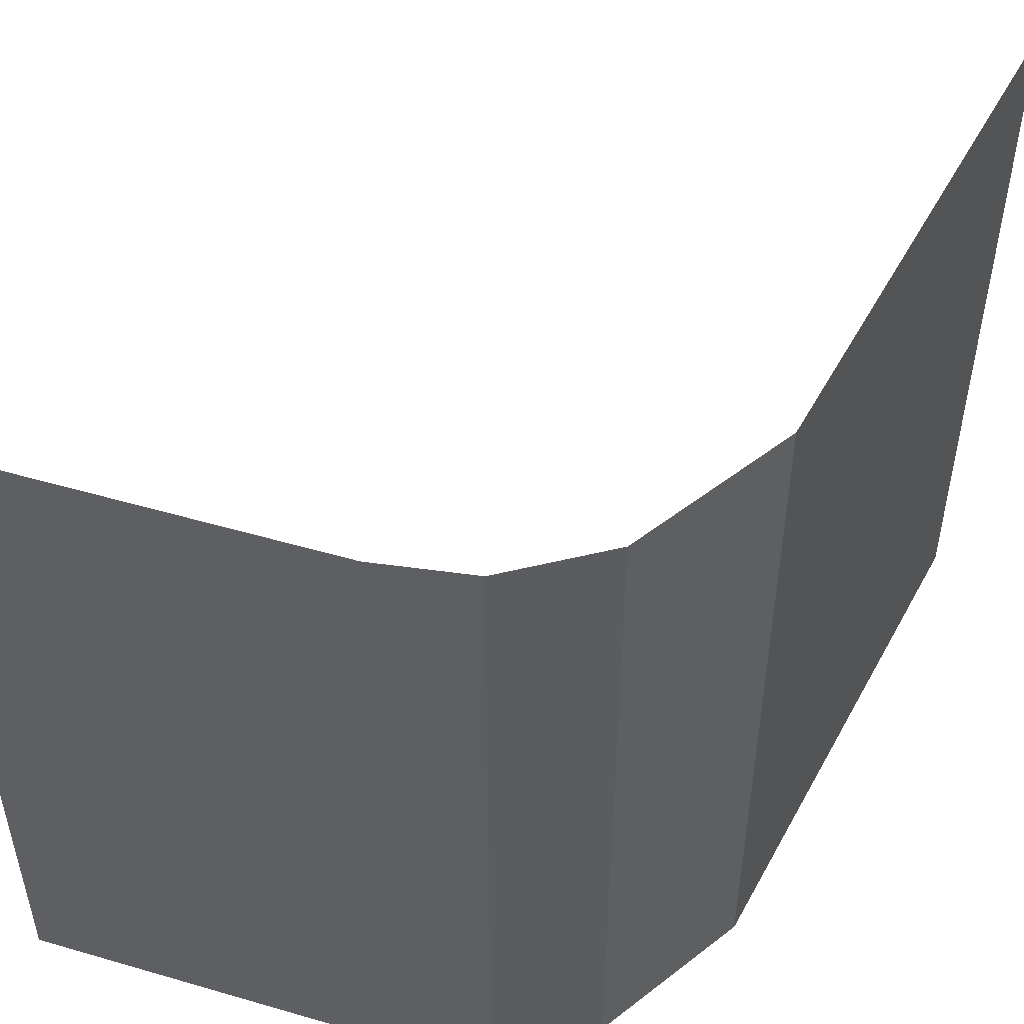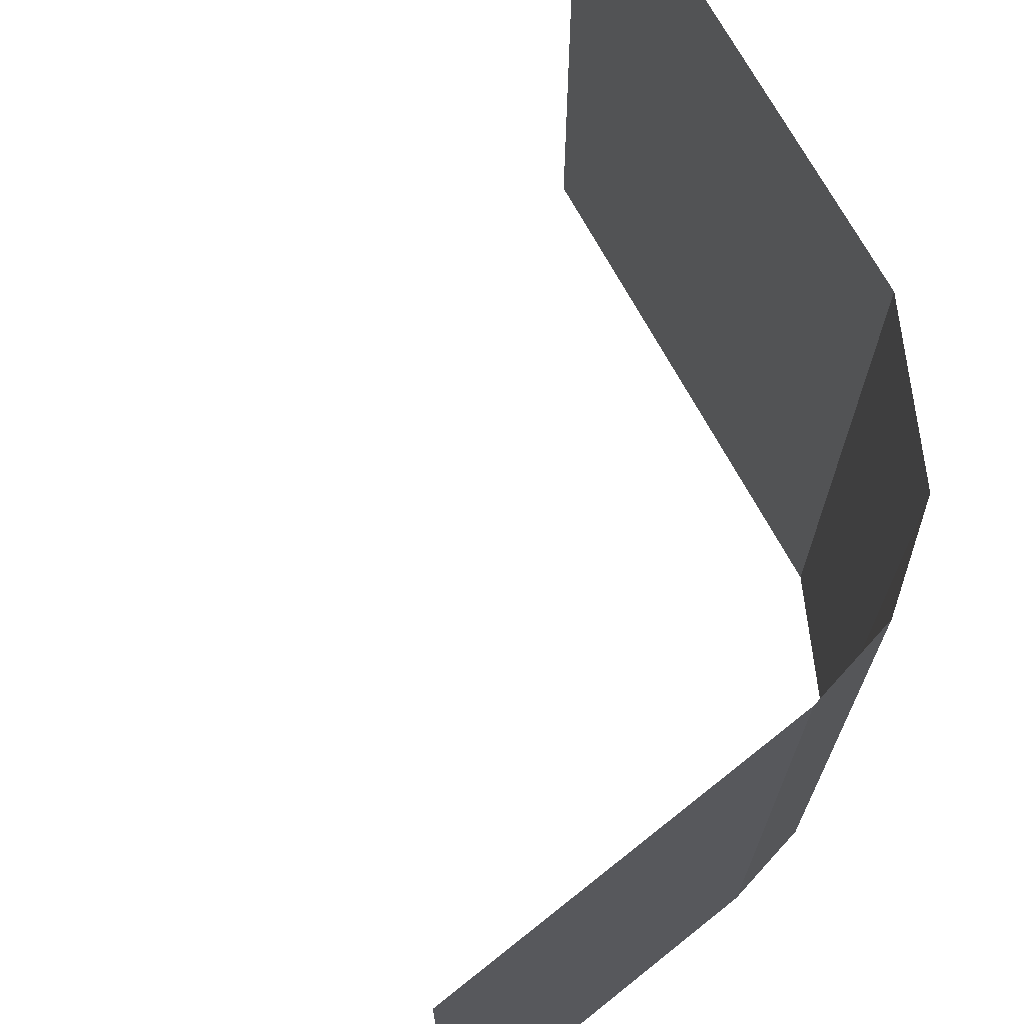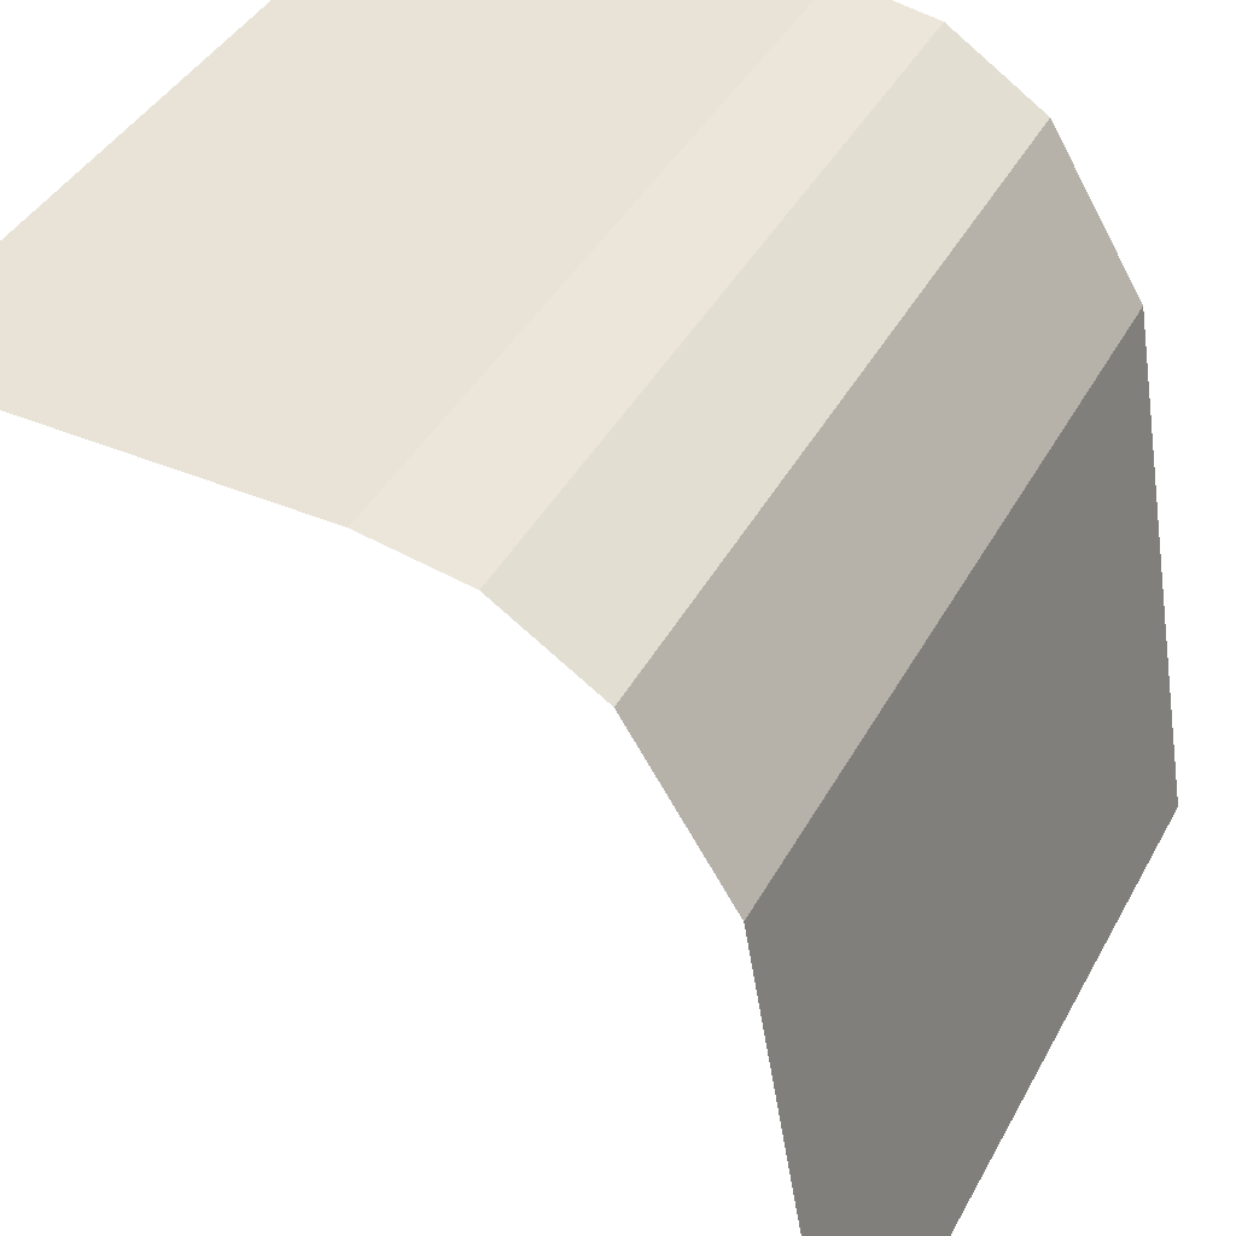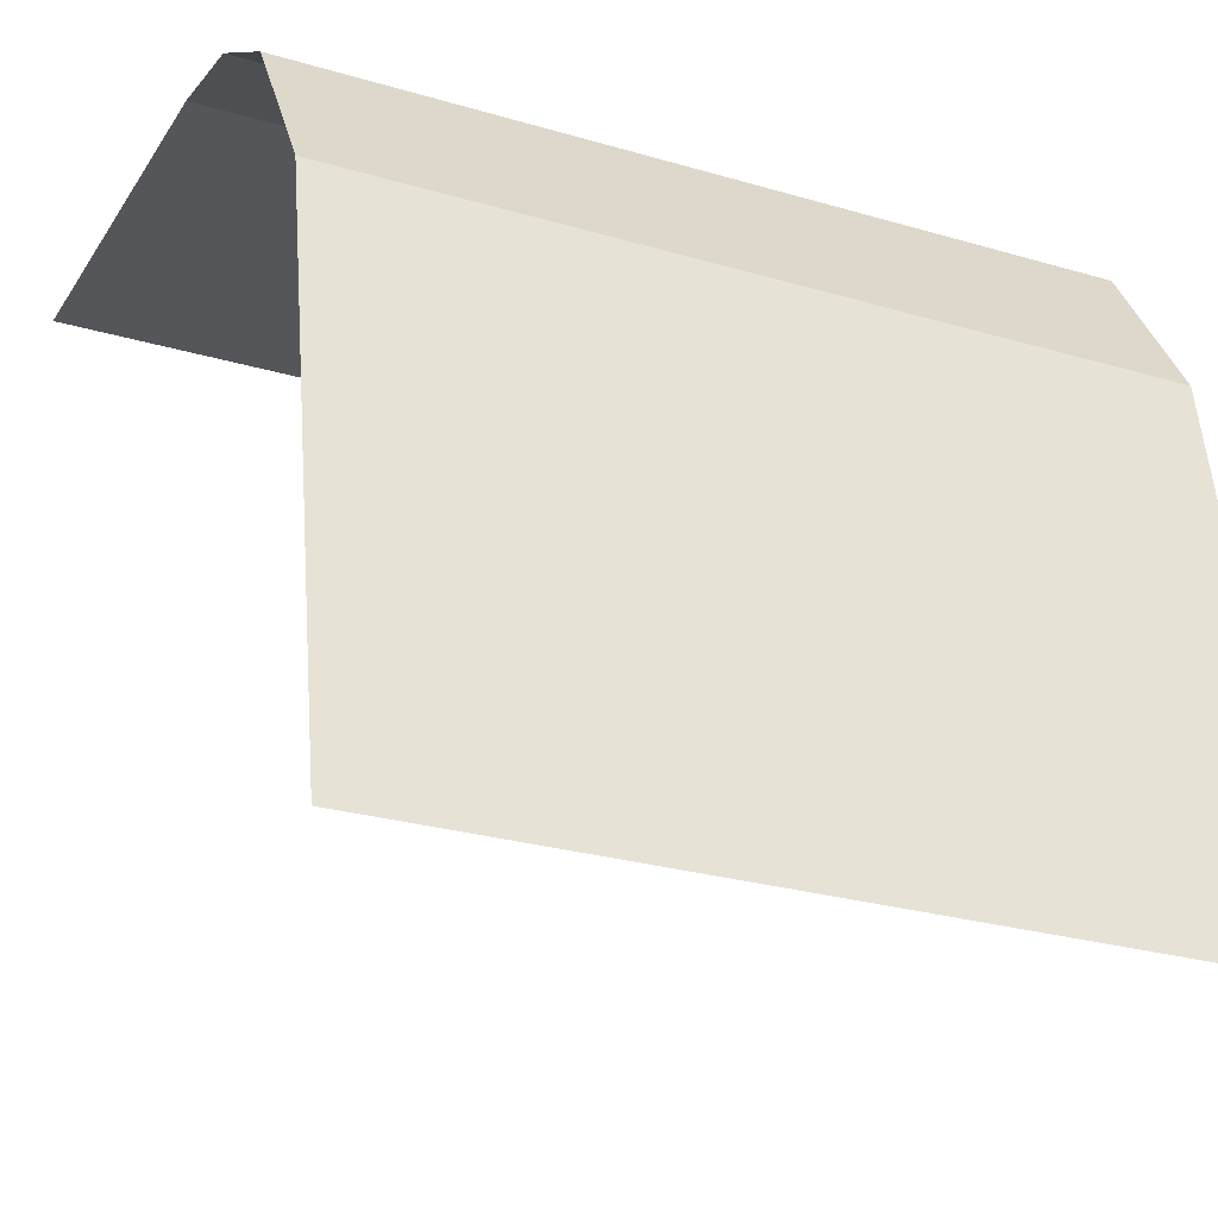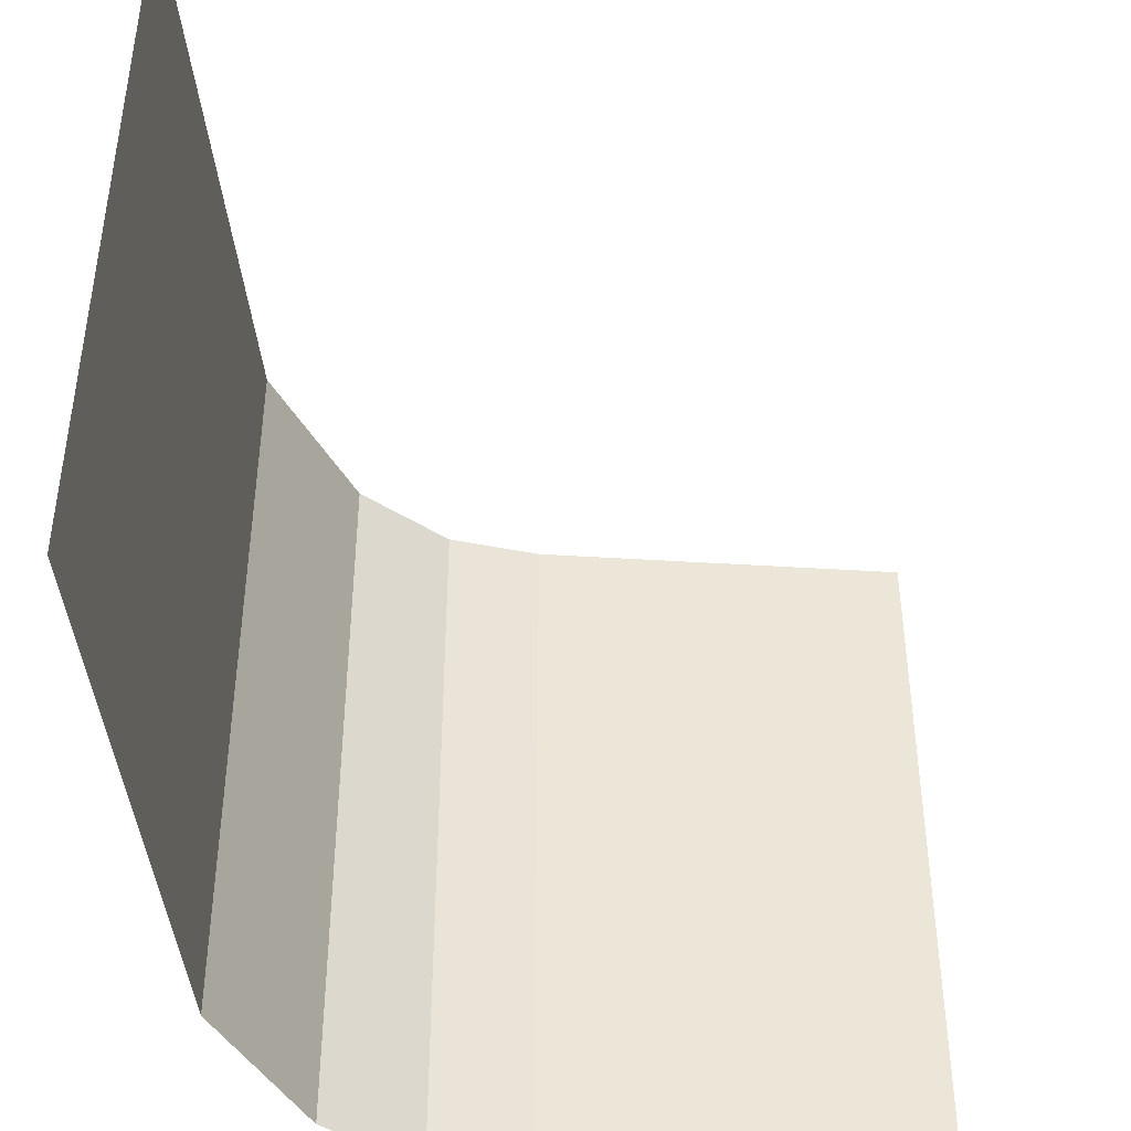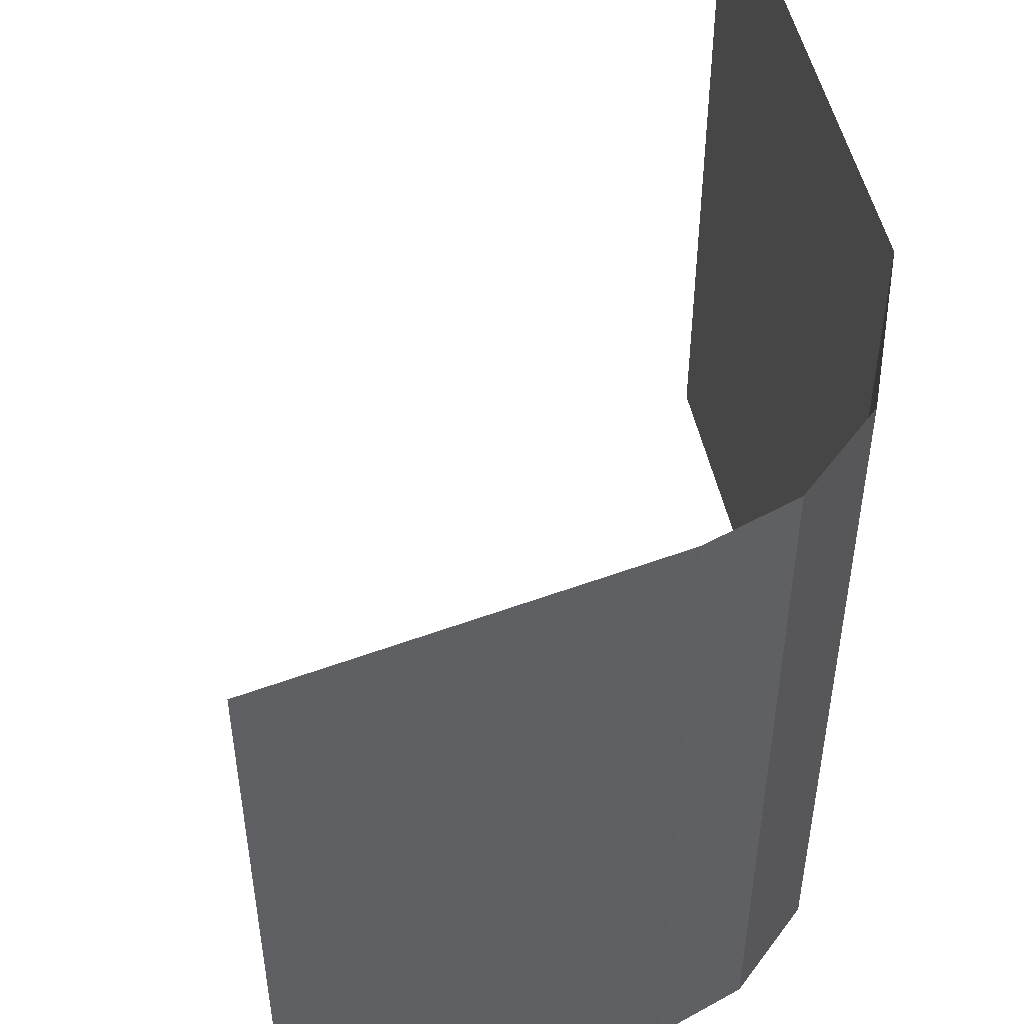
<metadata>
{"format":"obj","ext":"obj","renderer":"f3d","projection":"perspective","resolution":1024,"background":"white","views":[{"elev":50.5,"azim":-162.3,"up":"+Z"},{"elev":70.4,"azim":141.4,"up":"+Z"},{"elev":41.8,"azim":-153.1,"up":"+Y"},{"elev":-26.0,"azim":-115.3,"up":"+Y"},{"elev":-43.8,"azim":-4.2,"up":"+Z"},{"elev":50.1,"azim":157.7,"up":"+Z"}]}
</metadata>
<code>
o Grid_Grid.013_Grid_Grid.034
v 0.125 1 0.5
v 0.125 1 0.375
v 0 1 0.375
v 0.25 1 0.5
v 0.25 1 0.375
v 0.375 1 0.5
v 0.375 1 0.375
v 0.5 1 0.5
v 0.5 1 0.375
v 0.125 1 0.25
v 0 1 0.25
v 0.25 1 0.25
v 0.375 1 0.25
v 0.5 1 0.25
v 0.125 1 0.125
v 0 1 0.125
v 0.25 1 0.125
v 0.375 1 0.125
v 0.5 1 0.125
v 0 1 0.5
v -0.375 0.7 0
v -0.375 0.7 -0.125
v -0.5 0 -0.125
v -0.25 0.9 0
v -0.25 0.9 -0.125
v -0.125 0.98 0
v -0.125 0.98 -0.125
v -0.375 0.7 -0.25
v -0.5 0 -0.25
v -0.25 0.9 -0.25
v -0.125 0.98 -0.25
v -0.375 0.7 -0.375
v -0.5 0 -0.375
v -0.25 0.9 -0.375
v -0.125 0.98 -0.375
v -0.375 0.7 -0.5
v -0.5 0 -0.5
v -0.25 0.9 -0.5
v -0.125 0.98 -0.5
v -0.5 0 0
v 0.5 1 -0.125
v 0.375 1 -0.125
v 0.375 1 0
v 0.5 1 -0.25
v 0.375 1 -0.25
v 0.5 1 -0.375
v 0.375 1 -0.375
v 0.5 1 -0.5
v 0.375 1 -0.5
v 0.25 1 -0.125
v 0.25 1 0
v 0.25 1 -0.25
v 0.25 1 -0.375
v 0.25 1 -0.5
v 0.125 1 -0.125
v 0.125 1 0
v 0.125 1 -0.25
v 0.125 1 -0.375
v 0.125 1 -0.5
v 0 1 -0.125
v 0 1 0
v 0 1 -0.25
v 0 1 -0.375
v 0 1 -0.5
v 0.5 1 0
v -0.125 0.98 0.375
v -0.25 0.9 0.375
v -0.25 0.9 0.5
v -0.125 0.98 0.25
v -0.25 0.9 0.25
v -0.125 0.98 0.125
v -0.25 0.9 0.125
v -0.375 0.7 0.375
v -0.375 0.7 0.5
v -0.375 0.7 0.25
v -0.375 0.7 0.125
v -0.5 -0 0.375
v -0.5 -0 0.5
v -0.5 -0 0.25
v -0.5 -0 0.125
v -0.125 0.98 0.5
f 1 2 3
f 4 5 2
f 6 7 5
f 8 9 7
f 2 10 11
f 5 12 10
f 7 13 12
f 9 14 13
f 10 15 16
f 12 17 15
f 13 18 17
f 14 19 18
f 20 1 3
f 1 4 2
f 4 6 5
f 6 8 7
f 3 2 11
f 2 5 10
f 5 7 12
f 7 9 13
f 11 10 16
f 10 12 15
f 12 13 17
f 13 14 18
f 21 22 23
f 24 25 22
f 26 27 25
f 22 28 29
f 25 30 28
f 27 31 30
f 28 32 33
f 30 34 32
f 31 35 34
f 32 36 37
f 34 38 36
f 35 39 38
f 40 21 23
f 21 24 22
f 24 26 25
f 23 22 29
f 22 25 28
f 25 27 30
f 29 28 33
f 28 30 32
f 30 31 34
f 33 32 37
f 32 34 36
f 34 35 38
f 41 42 43
f 44 45 42
f 46 47 45
f 48 49 47
f 42 50 51
f 45 52 50
f 47 53 52
f 49 54 53
f 50 55 56
f 52 57 55
f 53 58 57
f 54 59 58
f 55 60 61
f 57 62 60
f 58 63 62
f 59 64 63
f 65 41 43
f 41 44 42
f 44 46 45
f 46 48 47
f 43 42 51
f 42 45 50
f 45 47 52
f 47 49 53
f 51 50 56
f 50 52 55
f 52 53 57
f 53 54 58
f 56 55 61
f 55 57 60
f 57 58 62
f 58 59 63
f 66 67 68
f 69 70 67
f 71 72 70
f 67 73 74
f 70 75 73
f 72 76 75
f 73 77 78
f 75 79 77
f 76 80 79
f 81 66 68
f 66 69 67
f 69 71 70
f 68 67 74
f 67 70 73
f 70 72 75
f 74 73 78
f 73 75 77
f 75 76 79
f 15 56 61
f 17 51 56
f 18 43 51
f 19 65 43
f 16 15 61
f 15 17 56
f 17 18 51
f 18 19 43
f 61 60 27
f 60 62 31
f 62 63 35
f 63 64 39
f 26 61 27
f 27 60 31
f 31 62 35
f 35 63 39
f 3 66 81
f 11 69 66
f 16 71 69
f 61 26 71
f 26 24 72
f 24 21 76
f 21 40 80
f 20 3 81
f 3 11 66
f 11 16 69
f 16 61 71
f 71 26 72
f 72 24 76
f 76 21 80

</code>
